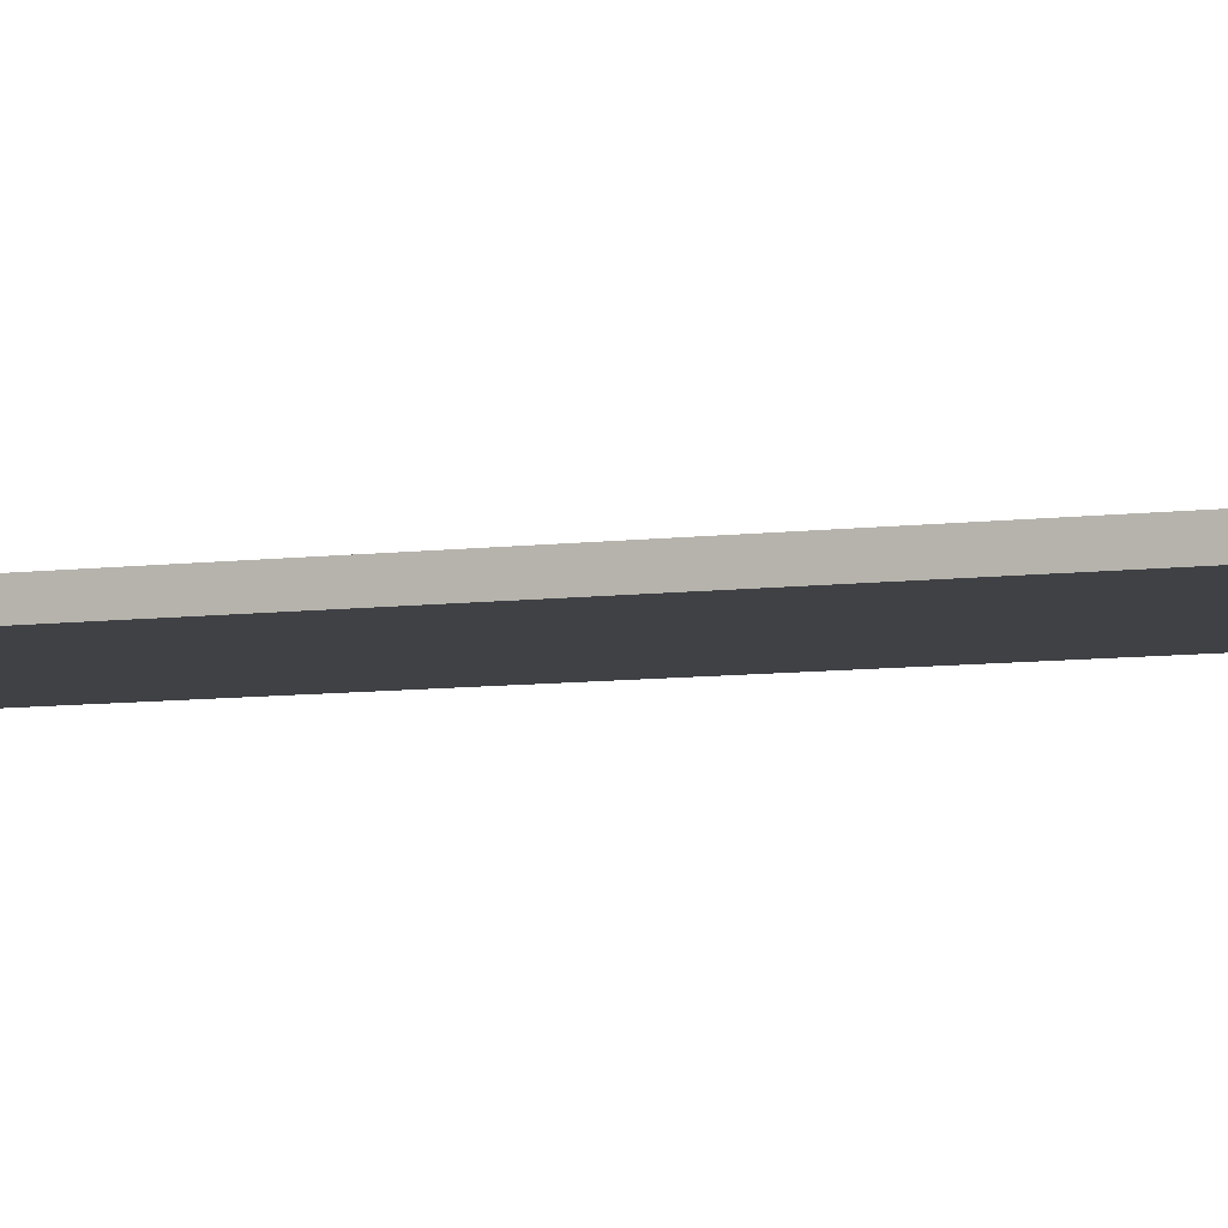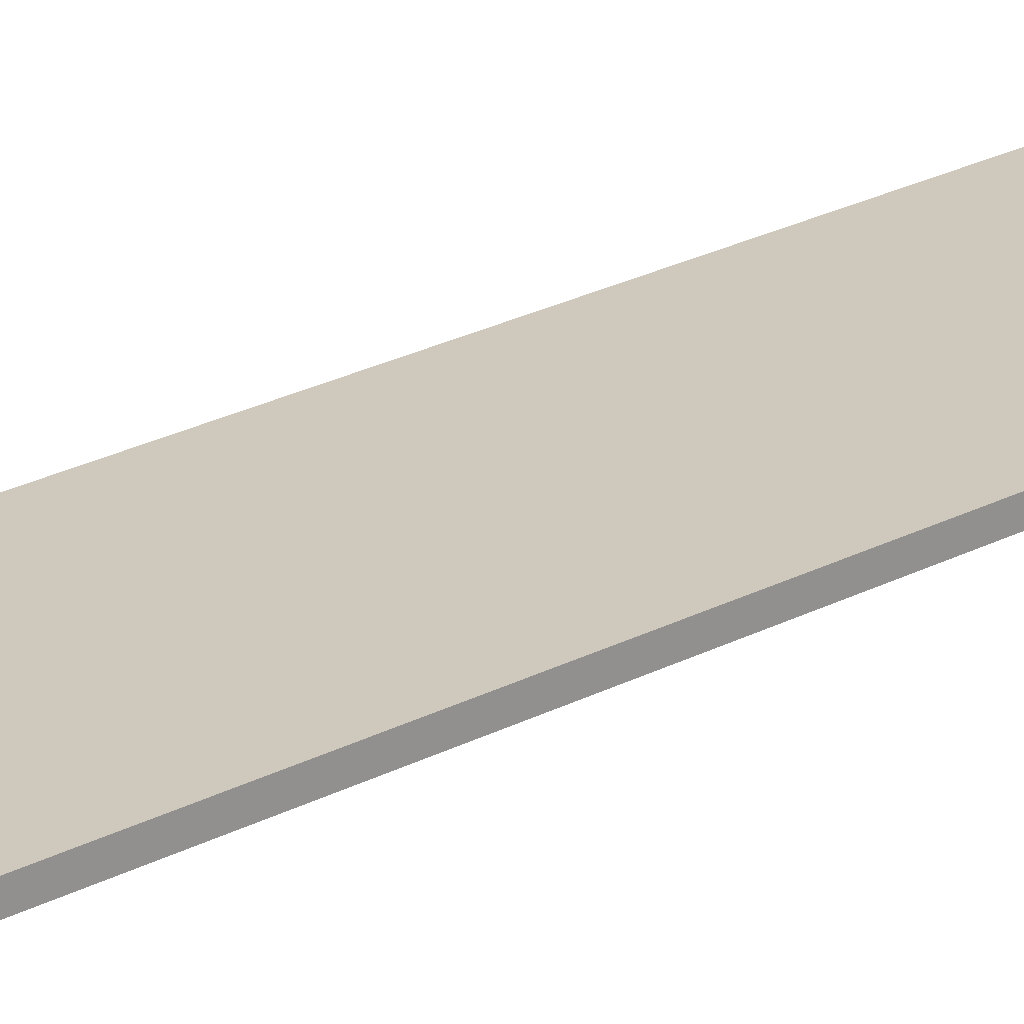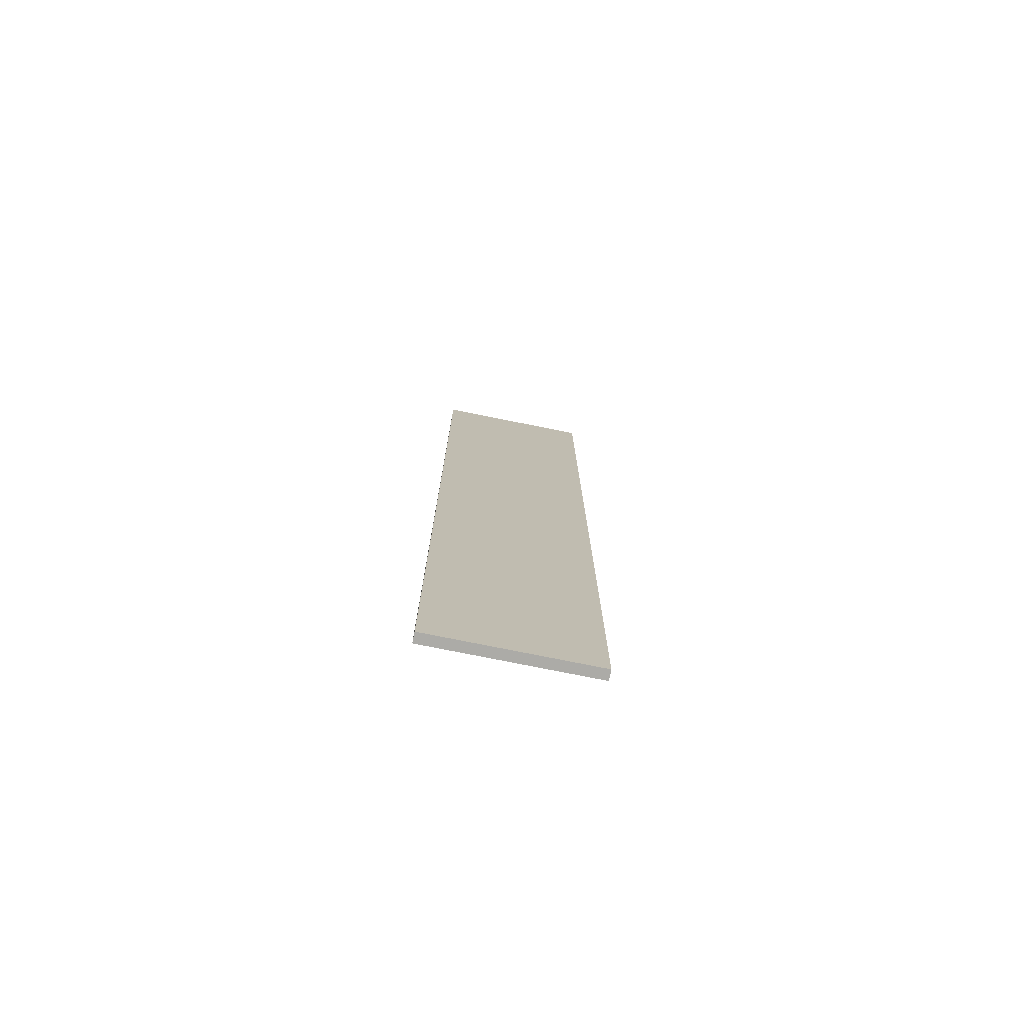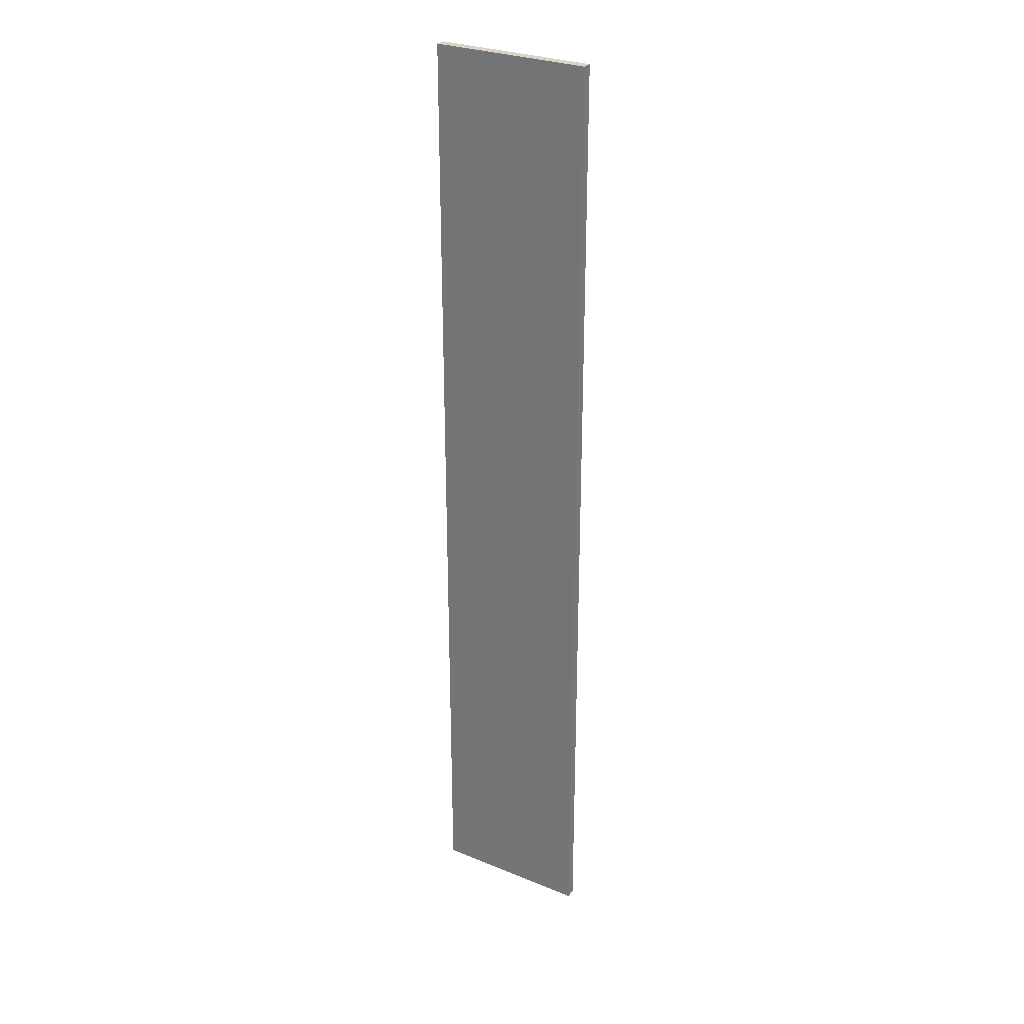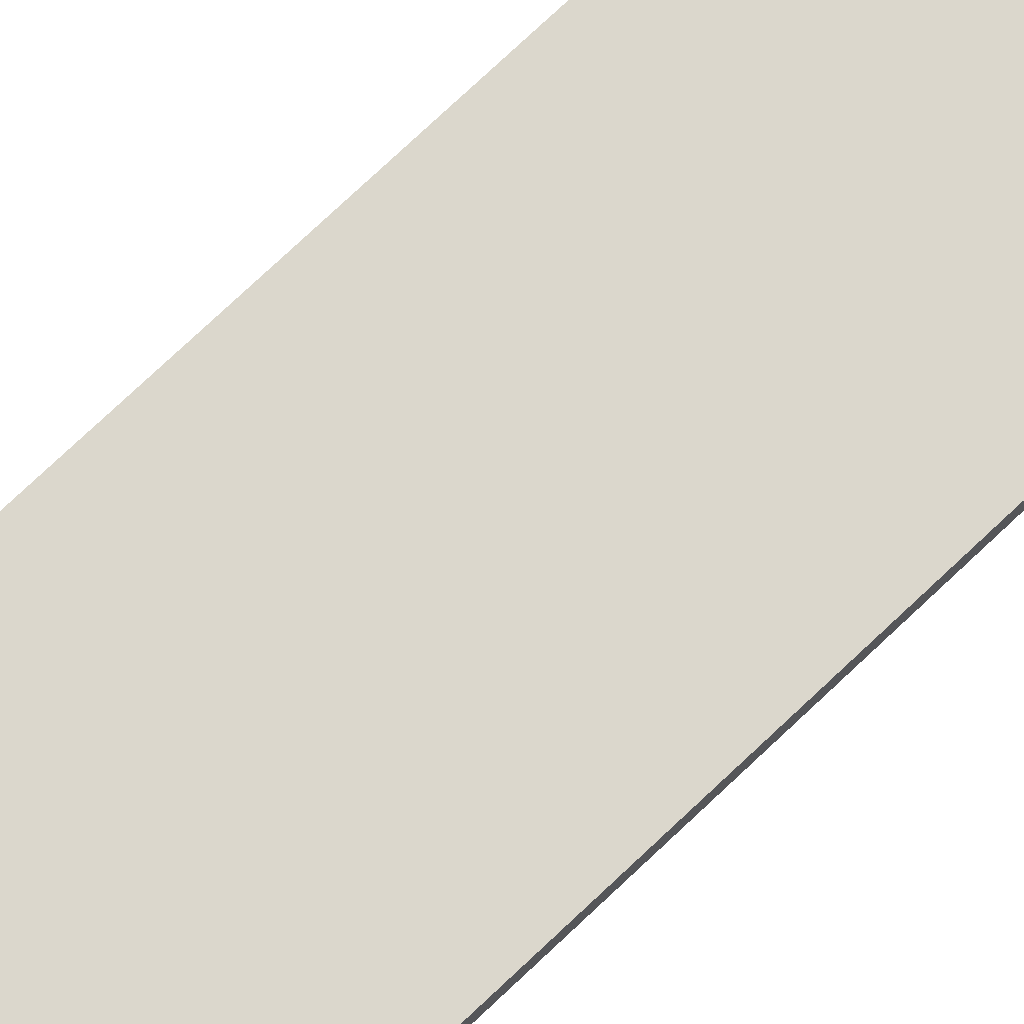
<metadata>
{"format":"obj","ext":"obj","renderer":"f3d","projection":"perspective","resolution":1024,"background":"white","views":[{"elev":-5.3,"azim":117.8,"up":"+Y"},{"elev":22.4,"azim":-133.2,"up":"+Y"},{"elev":-76.3,"azim":-11.4,"up":"+Z"},{"elev":28.7,"azim":31.4,"up":"+Z"},{"elev":73.1,"azim":46.3,"up":"+Y"}]}
</metadata>
<code>
g Part1
v -4 0.25 -32.3
v -4 0.25 -8
v -4 0 -32.3
v -4 0 -8
v -8 0.25 -8
v -4 0.25 -8
v -8 0.25 -32.3
v -4 0.25 -32.3
v -4 0.25 -8
v -8 0.25 -8
v -4 0 -8
v -8 0 -8
v -8 0.25 -8
v -8 0.25 -32.3
v -8 0 -8
v -8 0 -32.3
v -8 0 -32.3
v -4 0 -32.3
v -8 0 -8
v -4 0 -8
v -8 0.25 -32.3
v -4 0.25 -32.3
v -8 0 -32.3
v -4 0 -32.3
f 1 2 3
f 3 2 4
f 5 6 7
f 7 6 8
f 9 10 11
f 11 10 12
f 13 14 15
f 15 14 16
f 17 18 19
f 19 18 20
f 21 22 23
f 23 22 24

</code>
